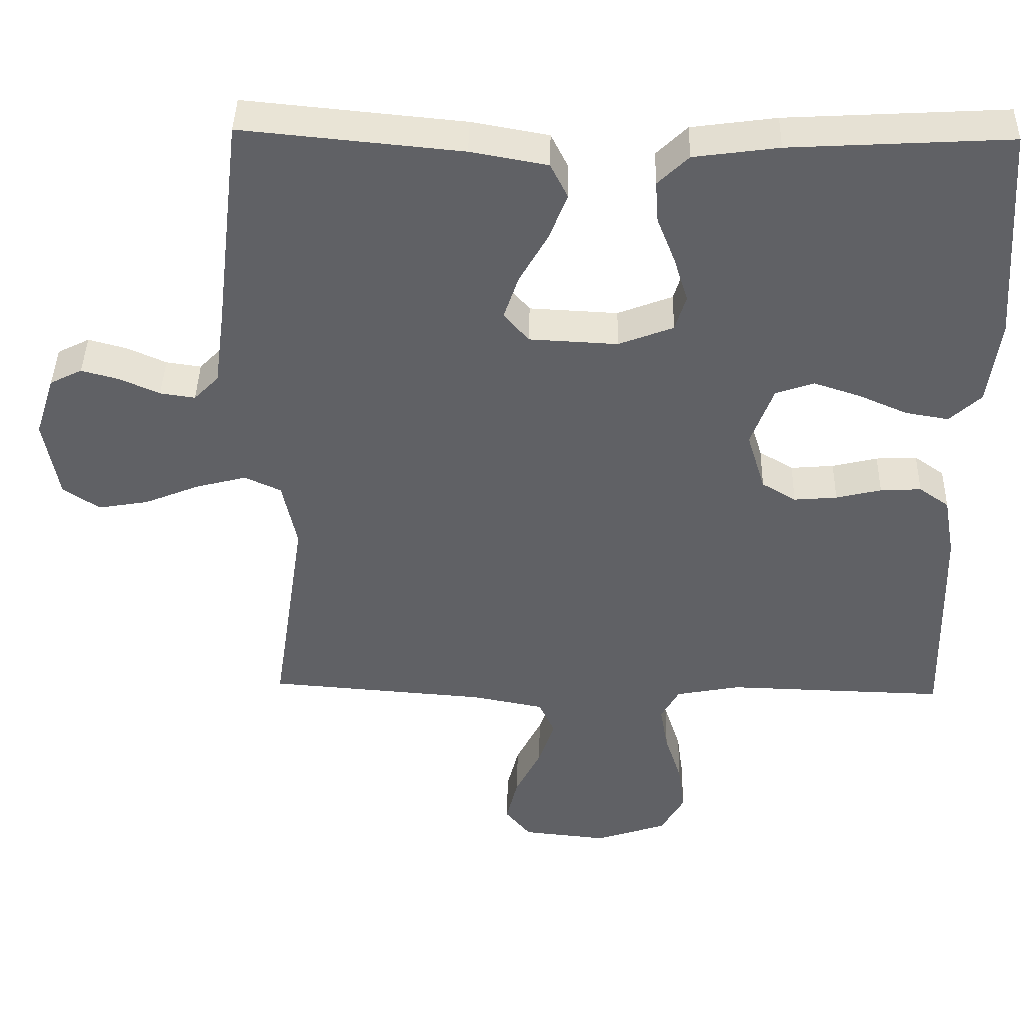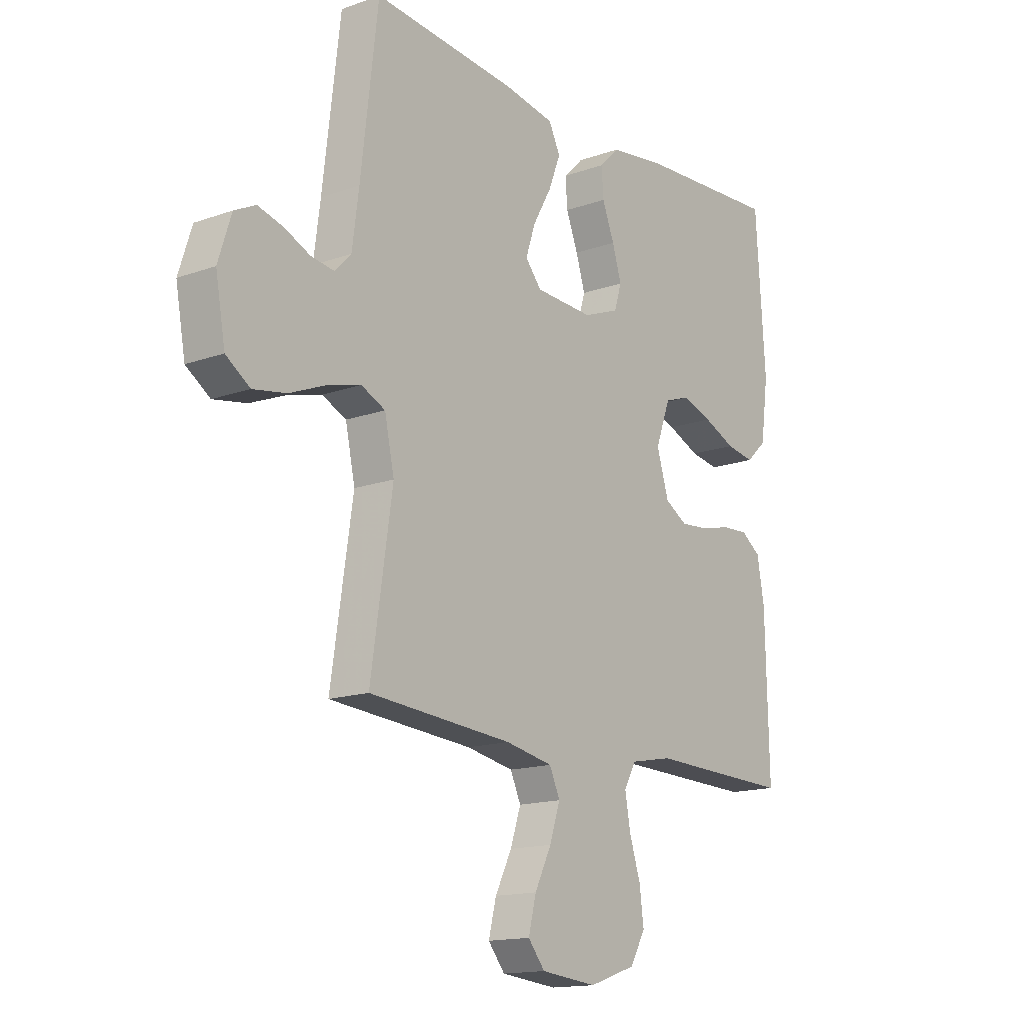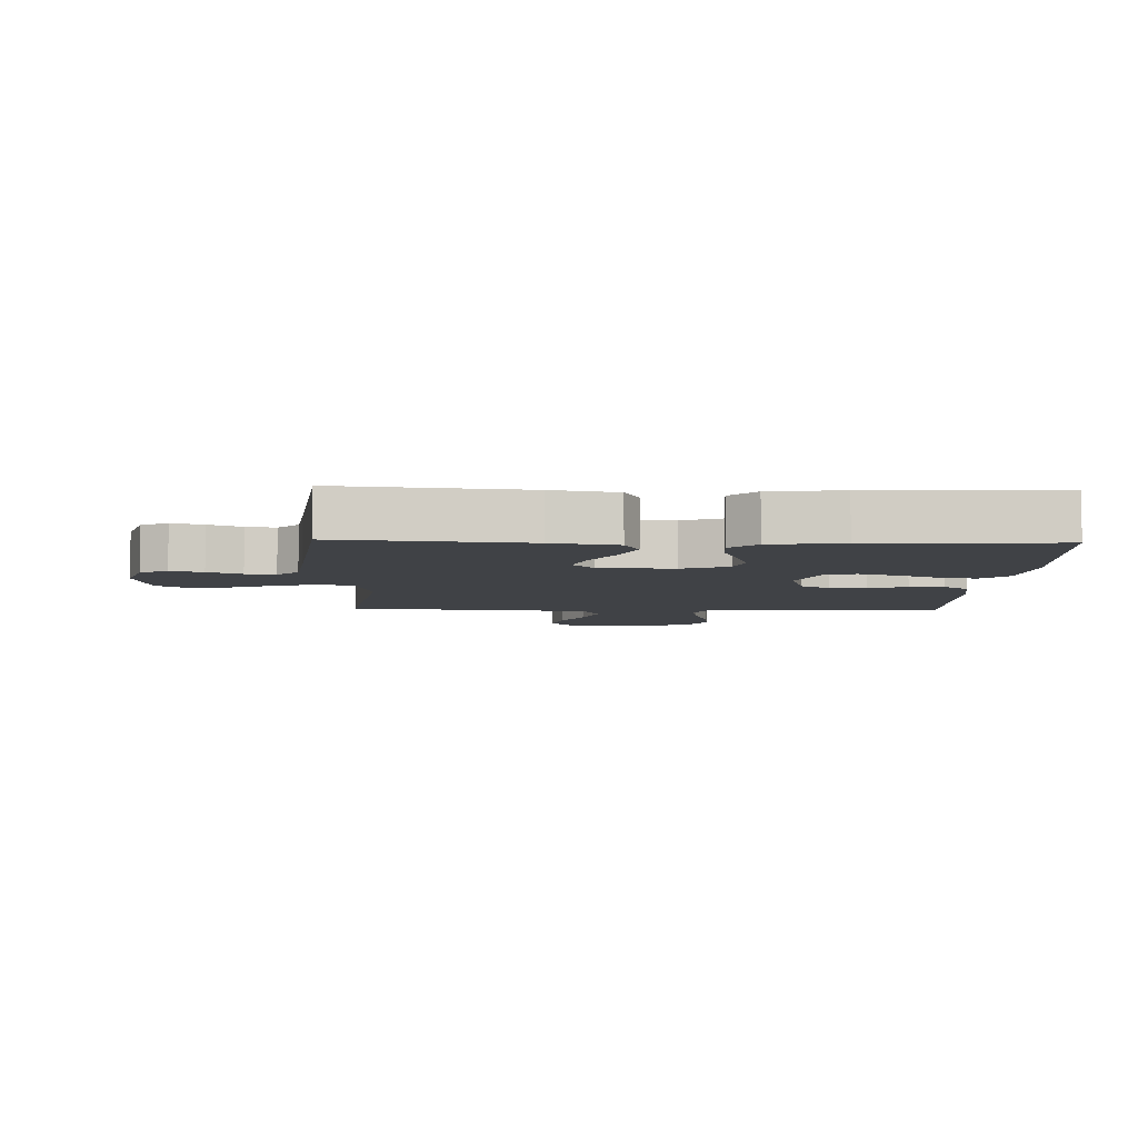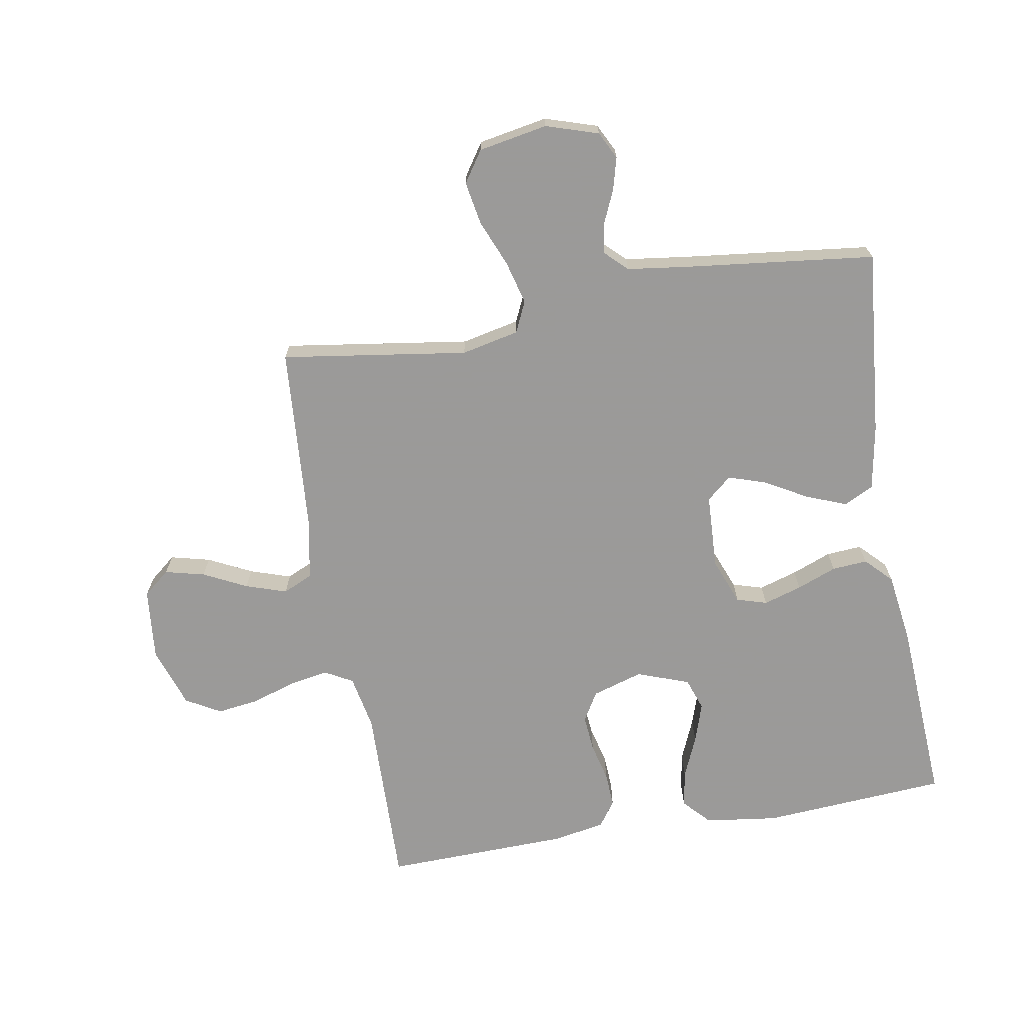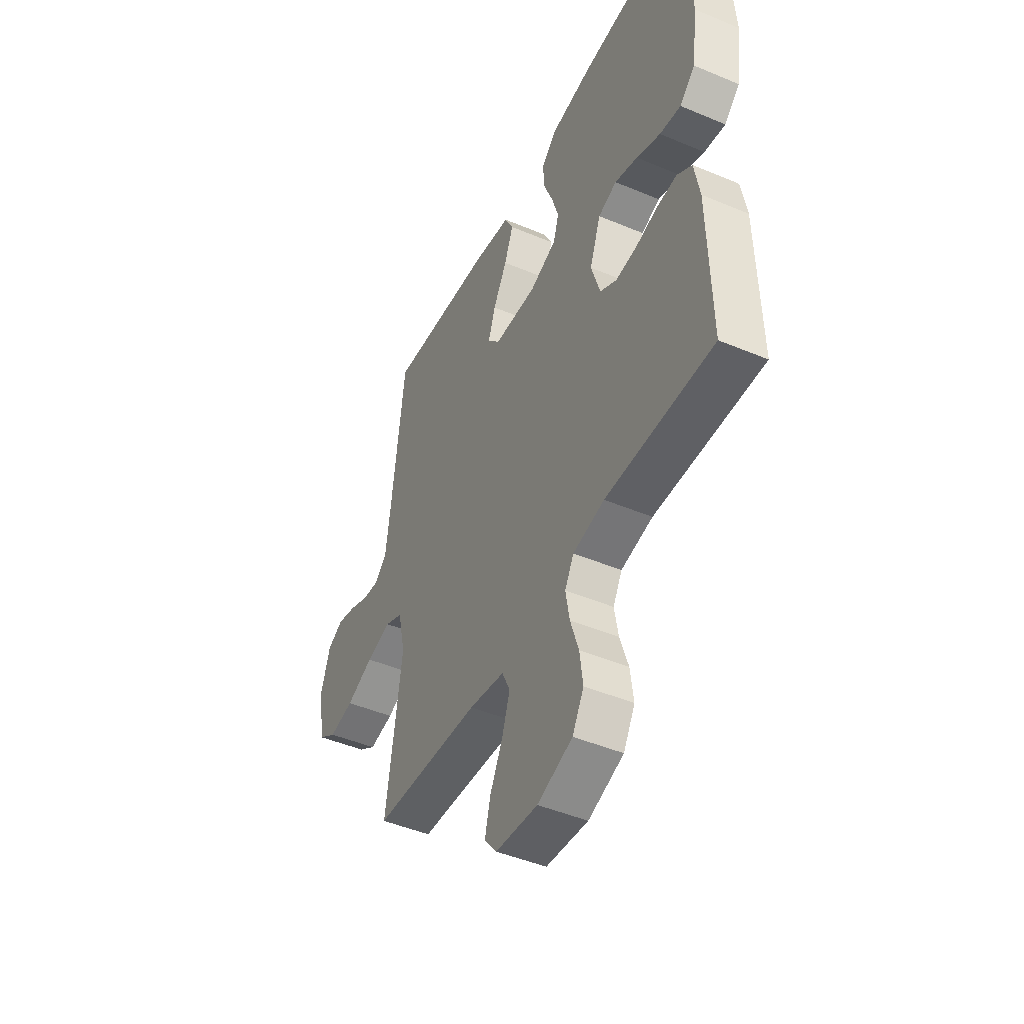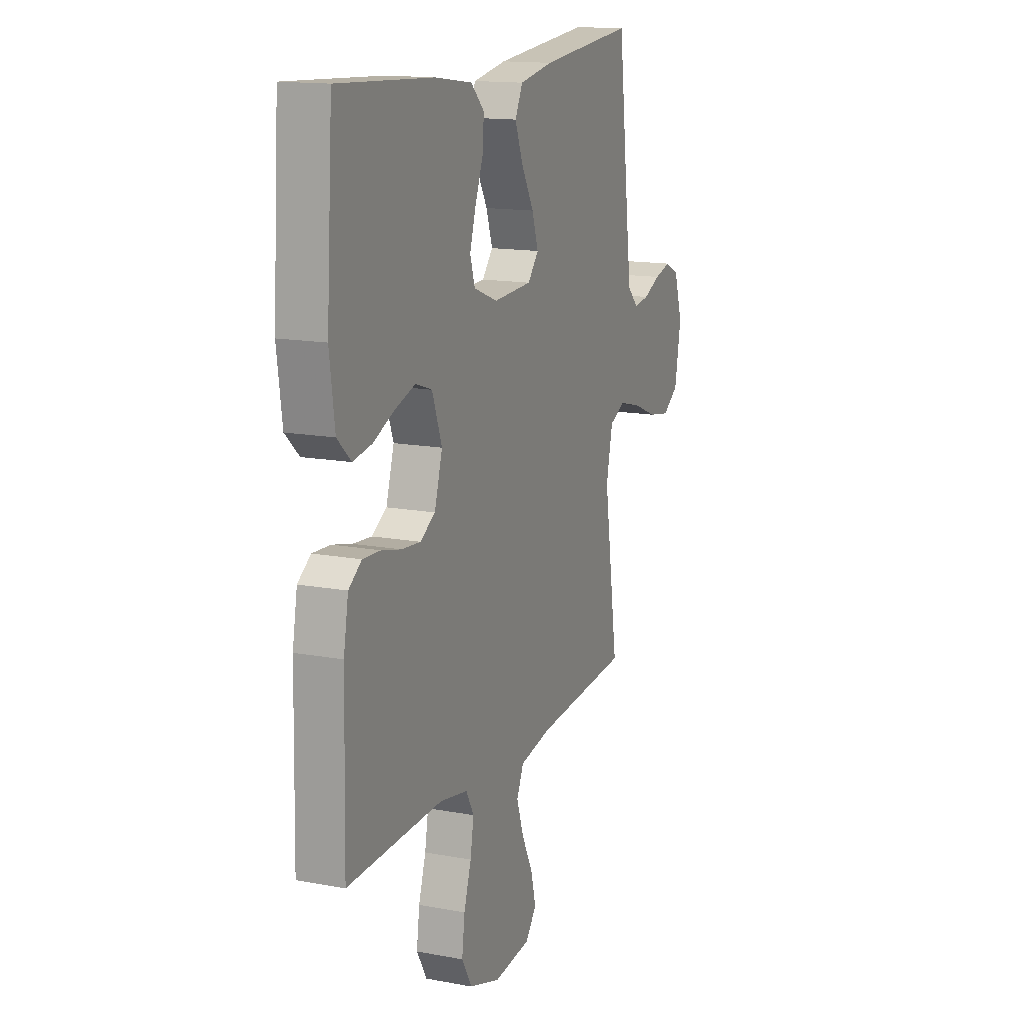
<metadata>
{"format":"obj","ext":"obj","renderer":"f3d","projection":"perspective","resolution":1024,"background":"white","views":[{"elev":41.4,"azim":1.3,"up":"+Z"},{"elev":-15.2,"azim":-52.8,"up":"+Z"},{"elev":-6.1,"azim":-2.1,"up":"+Y"},{"elev":-69.5,"azim":-80.0,"up":"+Y"},{"elev":-46.4,"azim":64.4,"up":"+Z"},{"elev":14.8,"azim":112.0,"up":"+Z"}]}
</metadata>
<code>
v -0.5 0.07 -0.5
v -0.455 0.07 -0.2
v -0.475 0.07 -0.107
v -0.525 0.07 -0.084
v -0.594 0.07 -0.102
v -0.67 0.07 -0.133
v -0.739 0.07 -0.145
v -0.789 0.07 -0.111
v -0.809 0.07 0
v -0.782 0.07 0.084
v -0.738 0.07 0.106
v -0.686 0.07 0.092
v -0.632 0.07 0.068
v -0.584 0.07 0.061
v -0.55 0.07 0.096
v -0.536 0.07 0.2
v -0.5 0.07 0.5
v -0.2 0.07 0.471
v -0.095 0.07 0.452
v -0.071 0.07 0.404
v -0.096 0.07 0.34
v -0.135 0.07 0.271
v -0.155 0.07 0.211
v -0.121 0.07 0.171
v 0 0.07 0.165
v 0.075 0.07 0.194
v 0.09 0.07 0.243
v 0.071 0.07 0.305
v 0.046 0.07 0.369
v 0.042 0.07 0.426
v 0.084 0.07 0.467
v 0.2 0.07 0.483
v 0.5 0.07 0.5
v 0.52 0.07 0.2
v 0.504 0.07 0.082
v 0.461 0.07 0.042
v 0.402 0.07 0.052
v 0.335 0.07 0.081
v 0.271 0.07 0.102
v 0.219 0.07 0.084
v 0.188 0.07 0
v 0.213 0.07 -0.082
v 0.26 0.07 -0.11
v 0.319 0.07 -0.105
v 0.381 0.07 -0.09
v 0.437 0.07 -0.087
v 0.478 0.07 -0.116
v 0.493 0.07 -0.2
v 0.5 0.07 -0.5
v 0.2 0.07 -0.492
v 0.112 0.07 -0.509
v 0.087 0.07 -0.554
v 0.098 0.07 -0.617
v 0.121 0.07 -0.688
v 0.13 0.07 -0.756
v 0.098 0.07 -0.812
v 0 0.07 -0.845
v -0.117 0.07 -0.833
v -0.152 0.07 -0.79
v -0.136 0.07 -0.726
v -0.101 0.07 -0.656
v -0.079 0.07 -0.59
v -0.101 0.07 -0.542
v -0.2 0.07 -0.523
v -0.5 0 -0.5
v -0.455 0 -0.2
v -0.475 0 -0.107
v -0.525 0 -0.084
v -0.594 0 -0.102
v -0.67 0 -0.133
v -0.739 0 -0.145
v -0.789 0 -0.111
v -0.809 0 0
v -0.782 0 0.084
v -0.738 0 0.106
v -0.686 0 0.092
v -0.632 0 0.068
v -0.584 0 0.061
v -0.55 0 0.096
v -0.536 0 0.2
v -0.5 0 0.5
v -0.2 0 0.471
v -0.095 0 0.452
v -0.071 0 0.404
v -0.096 0 0.34
v -0.135 0 0.271
v -0.155 0 0.211
v -0.121 0 0.171
v 0 0 0.165
v 0.075 0 0.194
v 0.09 0 0.243
v 0.071 0 0.305
v 0.046 0 0.369
v 0.042 0 0.426
v 0.084 0 0.467
v 0.2 0 0.483
v 0.5 0 0.5
v 0.52 0 0.2
v 0.504 0 0.082
v 0.461 0 0.042
v 0.402 0 0.052
v 0.335 0 0.081
v 0.271 0 0.102
v 0.219 0 0.084
v 0.188 0 0
v 0.213 0 -0.082
v 0.26 0 -0.11
v 0.319 0 -0.105
v 0.381 0 -0.09
v 0.437 0 -0.087
v 0.478 0 -0.116
v 0.493 0 -0.2
v 0.5 0 -0.5
v 0.2 0 -0.492
v 0.112 0 -0.509
v 0.087 0 -0.554
v 0.098 0 -0.617
v 0.121 0 -0.688
v 0.13 0 -0.756
v 0.098 0 -0.812
v 0 0 -0.845
v -0.117 0 -0.833
v -0.152 0 -0.79
v -0.136 0 -0.726
v -0.101 0 -0.656
v -0.079 0 -0.59
v -0.101 0 -0.542
v -0.2 0 -0.523
f 59 60 61
f 58 59 61
f 57 58 61
f 56 57 61
f 55 56 61
f 54 55 61
f 53 54 61
f 52 53 61 62
f 51 52 62 63
f 48 49 50
f 47 48 50
f 46 47 50
f 45 46 50
f 44 45 50
f 51 63 64
f 50 51 64
f 44 50 64
f 43 44 64
f 36 37 38
f 35 36 38
f 34 35 38
f 33 34 38
f 32 33 38
f 31 32 38
f 30 31 38
f 29 30 38
f 28 29 38
f 27 28 38 39
f 26 27 39 40
f 20 21 22
f 19 20 22
f 18 19 22
f 17 18 22
f 16 17 22
f 15 16 22 23
f 14 15 23 24
f 11 12 13
f 10 11 13
f 9 10 13
f 8 9 13
f 7 8 13
f 6 7 13
f 5 6 13
f 4 5 13 14
f 14 24 25
f 4 14 25
f 3 4 25
f 64 1 2
f 43 64 2
f 42 43 2
f 26 40 41
f 26 41 42
f 25 26 42
f 3 25 42
f 2 3 42
f 125 124 123
f 125 123 122
f 125 122 121
f 125 121 120
f 125 120 119
f 125 119 118
f 125 118 117
f 126 125 117 116
f 127 126 116 115
f 114 113 112
f 114 112 111
f 114 111 110
f 114 110 109
f 114 109 108
f 128 127 115
f 128 115 114
f 128 114 108
f 128 108 107
f 102 101 100
f 102 100 99
f 102 99 98
f 102 98 97
f 102 97 96
f 102 96 95
f 102 95 94
f 102 94 93
f 102 93 92
f 103 102 92 91
f 104 103 91 90
f 86 85 84
f 86 84 83
f 86 83 82
f 86 82 81
f 86 81 80
f 87 86 80 79
f 88 87 79 78
f 77 76 75
f 77 75 74
f 77 74 73
f 77 73 72
f 77 72 71
f 77 71 70
f 77 70 69
f 78 77 69 68
f 89 88 78
f 89 78 68
f 89 68 67
f 66 65 128
f 66 128 107
f 66 107 106
f 105 104 90
f 106 105 90
f 106 90 89
f 106 89 67
f 106 67 66
f 1 65 66 2
f 2 66 67 3
f 3 67 68 4
f 4 68 69 5
f 5 69 70 6
f 6 70 71 7
f 7 71 72 8
f 8 72 73 9
f 9 73 74 10
f 10 74 75 11
f 11 75 76 12
f 12 76 77 13
f 13 77 78 14
f 14 78 79 15
f 15 79 80 16
f 16 80 81 17
f 17 81 82 18
f 18 82 83 19
f 19 83 84 20
f 20 84 85 21
f 21 85 86 22
f 22 86 87 23
f 23 87 88 24
f 24 88 89 25
f 25 89 90 26
f 26 90 91 27
f 27 91 92 28
f 28 92 93 29
f 29 93 94 30
f 30 94 95 31
f 31 95 96 32
f 32 96 97 33
f 33 97 98 34
f 34 98 99 35
f 35 99 100 36
f 36 100 101 37
f 37 101 102 38
f 38 102 103 39
f 39 103 104 40
f 40 104 105 41
f 41 105 106 42
f 42 106 107 43
f 43 107 108 44
f 44 108 109 45
f 45 109 110 46
f 46 110 111 47
f 47 111 112 48
f 48 112 113 49
f 49 113 114 50
f 50 114 115 51
f 51 115 116 52
f 52 116 117 53
f 53 117 118 54
f 54 118 119 55
f 55 119 120 56
f 56 120 121 57
f 57 121 122 58
f 58 122 123 59
f 59 123 124 60
f 60 124 125 61
f 61 125 126 62
f 62 126 127 63
f 63 127 128 64
f 64 128 65 1

</code>
